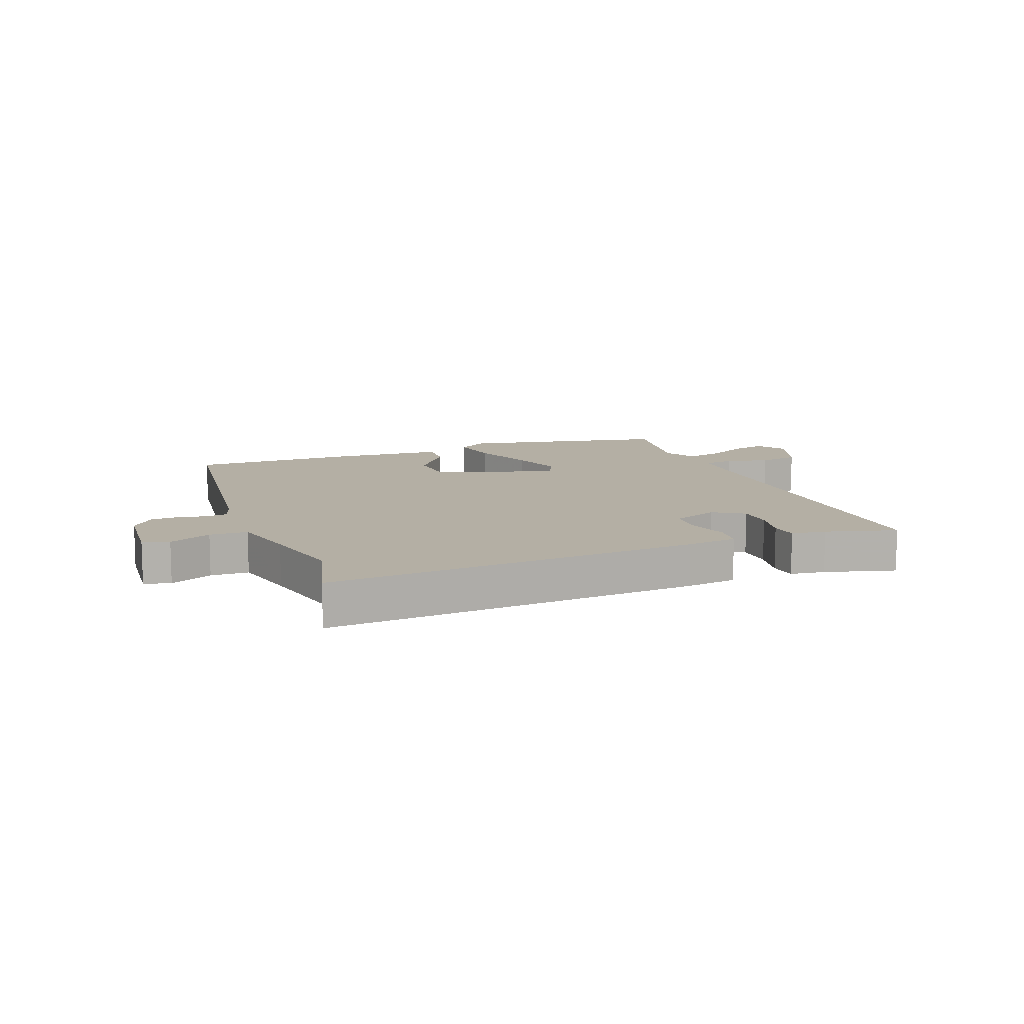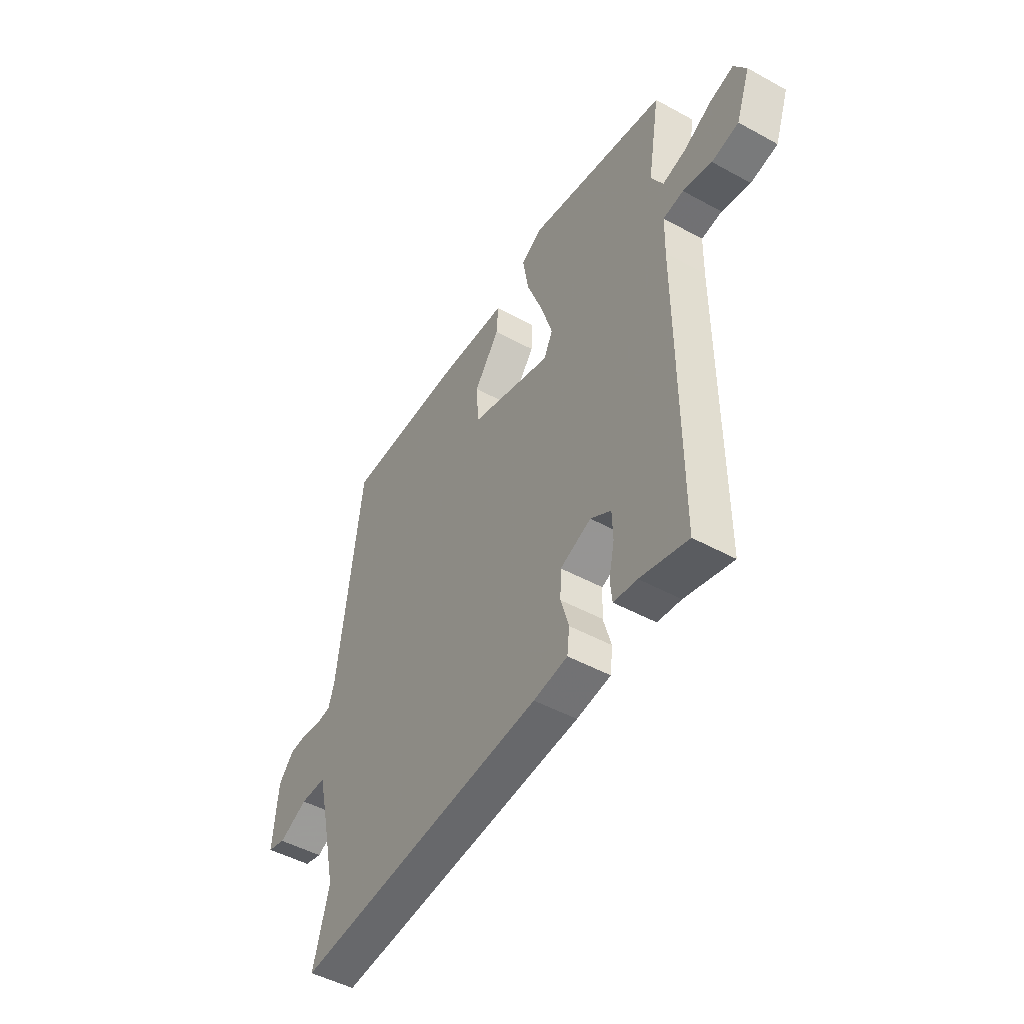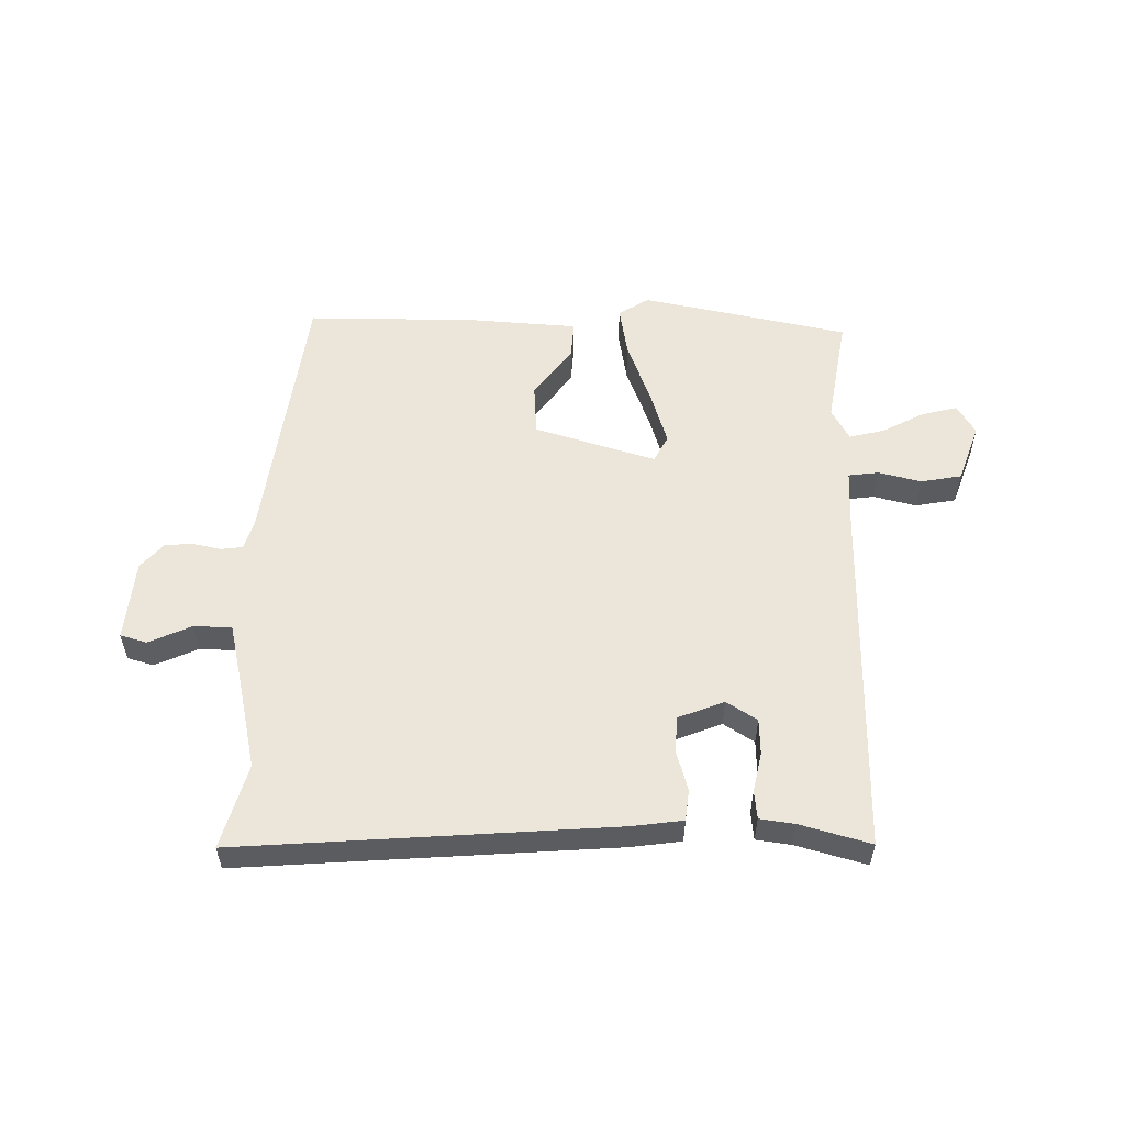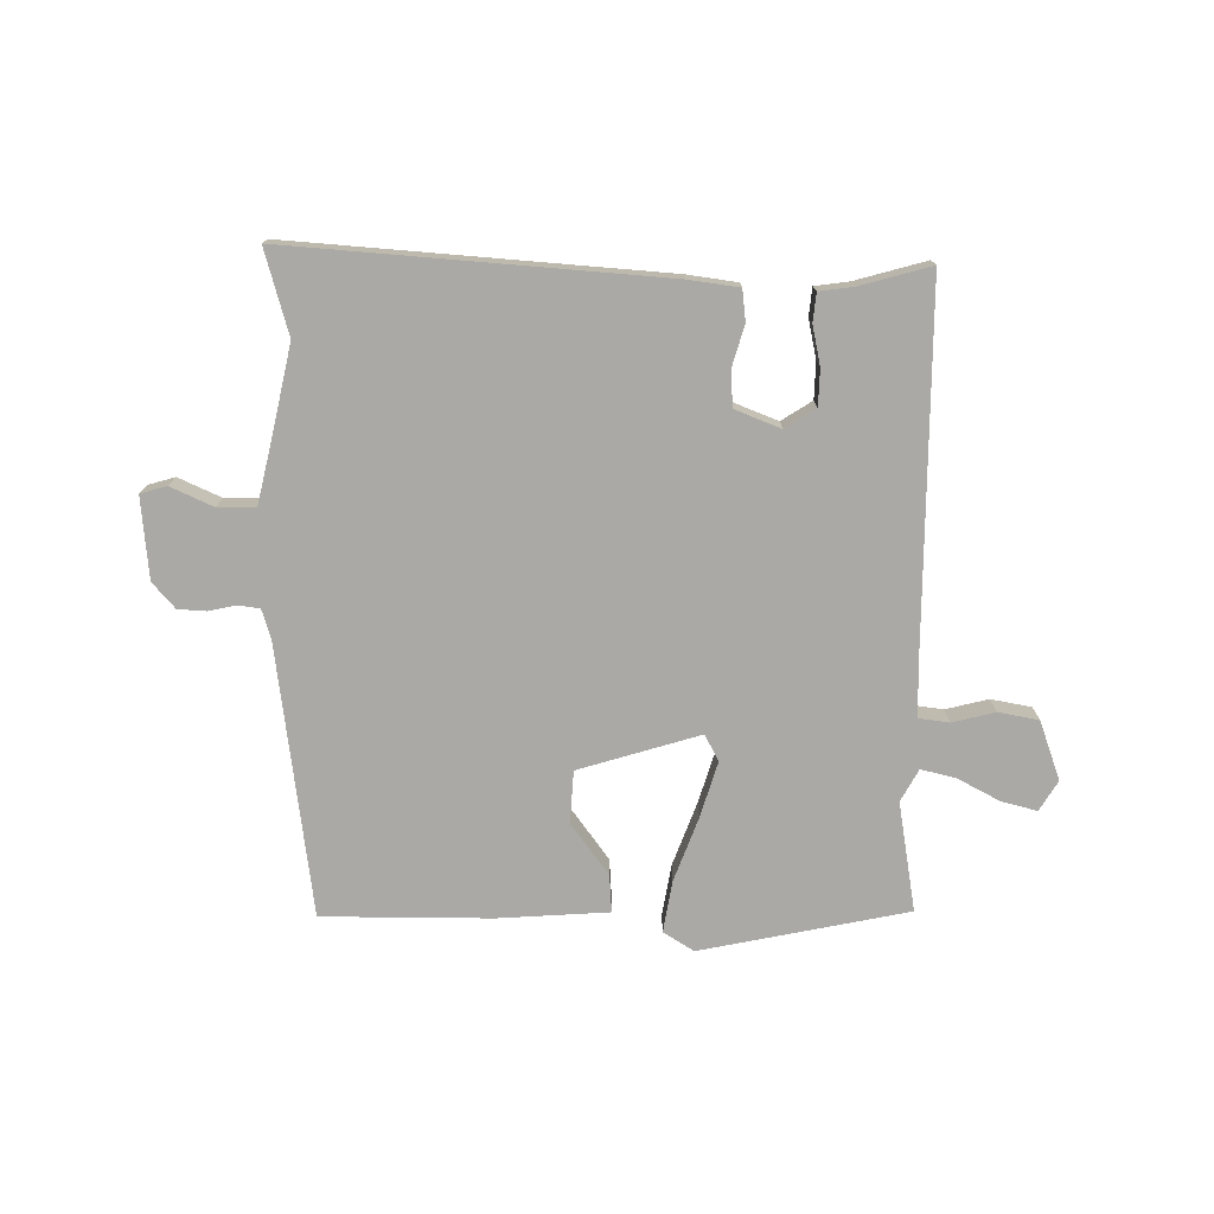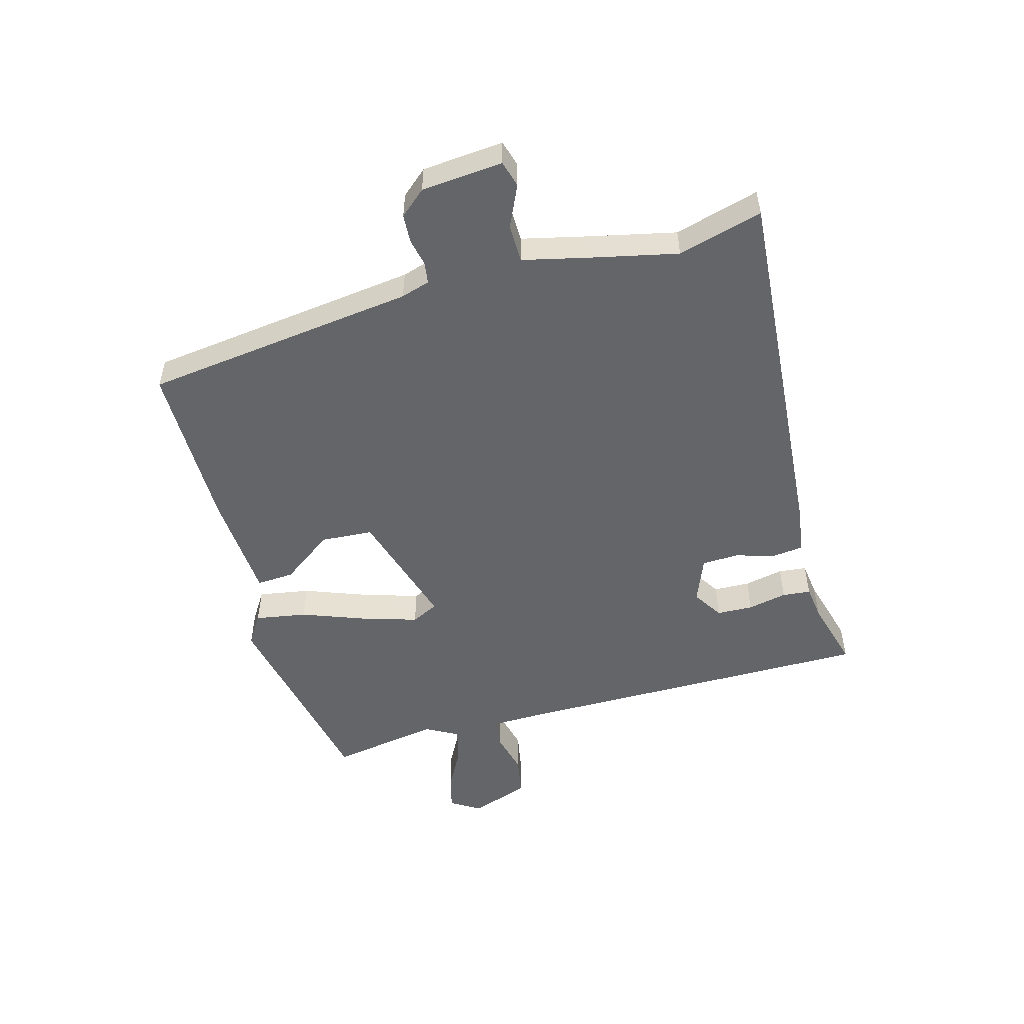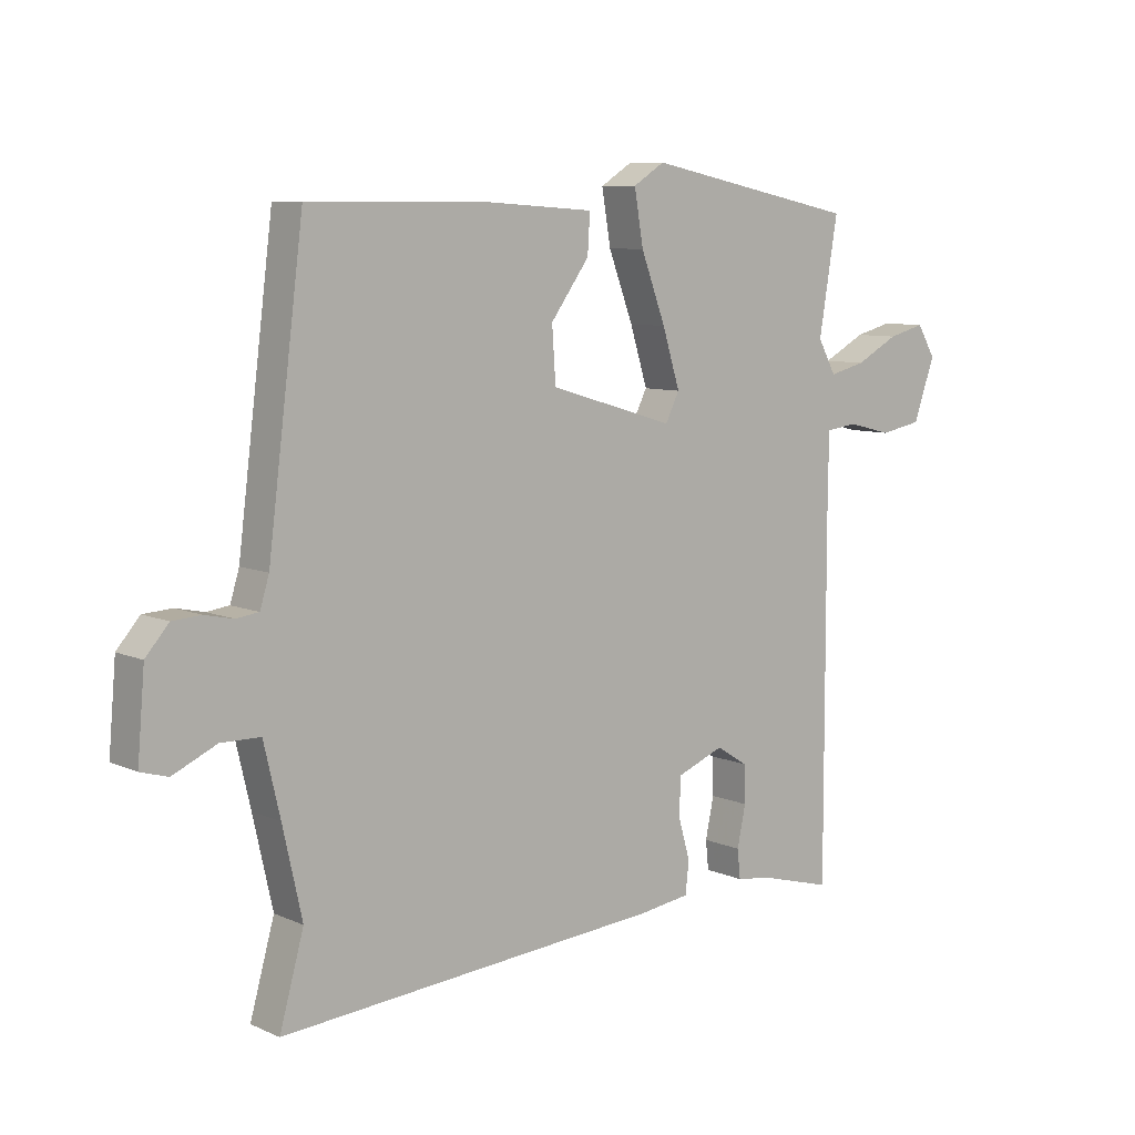
<metadata>
{"format":"obj","ext":"obj","renderer":"f3d","projection":"perspective","resolution":1024,"background":"white","views":[{"elev":11.3,"azim":159.1,"up":"+Y"},{"elev":-48.5,"azim":-121.5,"up":"+Z"},{"elev":55.1,"azim":-178.9,"up":"+Y"},{"elev":-75.3,"azim":179.6,"up":"+Y"},{"elev":-51.6,"azim":105.5,"up":"+Y"},{"elev":8.2,"azim":139.9,"up":"+Z"}]}
</metadata>
<code>
v 0.47 0.07 0.49
v 0.529 0.07 0.024
v 0.544 0.07 -0.025
v 0.581 0.07 -0.03
v 0.628 0.07 -0.02
v 0.676 0.07 -0.023
v 0.714 0.07 -0.067
v 0.726 0.07 -0.206
v 0.681 0.07 -0.219
v 0.609 0.07 -0.186
v 0.544 0.07 -0.187
v 0.517 0.07 -0.302
v 0.485 0.07 -0.446
v 0.525 0.07 -0.59
v -0.11 0.07 -0.541
v -0.196 0.07 -0.529
v -0.202 0.07 -0.476
v -0.182 0.07 -0.407
v -0.185 0.07 -0.345
v -0.263 0.07 -0.314
v -0.315 0.07 -0.347
v -0.317 0.07 -0.409
v -0.303 0.07 -0.476
v -0.308 0.07 -0.524
v -0.367 0.07 -0.532
v -0.487 0.07 -0.565
v -0.486 0.07 0.059
v -0.488 0.07 0.147
v -0.54 0.07 0.154
v -0.613 0.07 0.136
v -0.682 0.07 0.149
v -0.718 0.07 0.25
v -0.687 0.07 0.301
v -0.626 0.07 0.285
v -0.555 0.07 0.247
v -0.495 0.07 0.232
v -0.465 0.07 0.287
v -0.496 0.07 0.474
v -0.142 0.07 0.546
v -0.09 0.07 0.513
v -0.105 0.07 0.425
v -0.146 0.07 0.316
v -0.175 0.07 0.222
v -0.152 0.07 0.176
v 0.055 0.07 0.238
v 0.061 0.07 0.327
v -0.003 0.07 0.415
v -0.007 0.07 0.479
v 0.181 0.07 0.491
v 0.47 0 0.49
v 0.529 0 0.024
v 0.544 0 -0.025
v 0.581 0 -0.03
v 0.628 0 -0.02
v 0.676 0 -0.023
v 0.714 0 -0.067
v 0.726 0 -0.206
v 0.681 0 -0.219
v 0.609 0 -0.186
v 0.544 0 -0.187
v 0.517 0 -0.302
v 0.485 0 -0.446
v 0.525 0 -0.59
v -0.11 0 -0.541
v -0.196 0 -0.529
v -0.202 0 -0.476
v -0.182 0 -0.407
v -0.185 0 -0.345
v -0.263 0 -0.314
v -0.315 0 -0.347
v -0.317 0 -0.409
v -0.303 0 -0.476
v -0.308 0 -0.524
v -0.367 0 -0.532
v -0.487 0 -0.565
v -0.486 0 0.059
v -0.488 0 0.147
v -0.54 0 0.154
v -0.613 0 0.136
v -0.682 0 0.149
v -0.718 0 0.25
v -0.687 0 0.301
v -0.626 0 0.285
v -0.555 0 0.247
v -0.495 0 0.232
v -0.465 0 0.287
v -0.496 0 0.474
v -0.142 0 0.546
v -0.09 0 0.513
v -0.105 0 0.425
v -0.146 0 0.316
v -0.175 0 0.222
v -0.152 0 0.176
v 0.055 0 0.238
v 0.061 0 0.327
v -0.003 0 0.415
v -0.007 0 0.479
v 0.181 0 0.491
f 46 47 48 49
f 45 46 49 1
f 39 40 41 42
f 37 38 39 42
f 36 37 42 43
f 32 33 34 35
f 32 35 36
f 29 30 31 32
f 28 29 32 36
f 25 26 27
f 25 27 28
f 22 23 24 25
f 21 22 25 28
f 20 21 28 36
f 15 16 17 18
f 13 14 15 18
f 12 13 18 19
f 11 12 19 20
f 7 8 9 10
f 7 10 11
f 4 5 6 7
f 3 4 7 11
f 2 3 11 20
f 45 1 2 20
f 20 36 43 44
f 20 44 45
f 98 97 96 95
f 50 98 95 94
f 91 90 89 88
f 91 88 87 86
f 92 91 86 85
f 84 83 82 81
f 85 84 81
f 81 80 79 78
f 85 81 78 77
f 76 75 74
f 77 76 74
f 74 73 72 71
f 77 74 71 70
f 85 77 70 69
f 67 66 65 64
f 67 64 63 62
f 68 67 62 61
f 69 68 61 60
f 59 58 57 56
f 60 59 56
f 56 55 54 53
f 60 56 53 52
f 69 60 52 51
f 69 51 50 94
f 93 92 85 69
f 94 93 69
f 1 50 51 2
f 2 51 52 3
f 3 52 53 4
f 4 53 54 5
f 5 54 55 6
f 6 55 56 7
f 7 56 57 8
f 8 57 58 9
f 9 58 59 10
f 10 59 60 11
f 11 60 61 12
f 12 61 62 13
f 13 62 63 14
f 14 63 64 15
f 15 64 65 16
f 16 65 66 17
f 17 66 67 18
f 18 67 68 19
f 19 68 69 20
f 20 69 70 21
f 21 70 71 22
f 22 71 72 23
f 23 72 73 24
f 24 73 74 25
f 25 74 75 26
f 26 75 76 27
f 27 76 77 28
f 28 77 78 29
f 29 78 79 30
f 30 79 80 31
f 31 80 81 32
f 32 81 82 33
f 33 82 83 34
f 34 83 84 35
f 35 84 85 36
f 36 85 86 37
f 37 86 87 38
f 38 87 88 39
f 39 88 89 40
f 40 89 90 41
f 41 90 91 42
f 42 91 92 43
f 43 92 93 44
f 44 93 94 45
f 45 94 95 46
f 46 95 96 47
f 47 96 97 48
f 48 97 98 49
f 49 98 50 1

</code>
